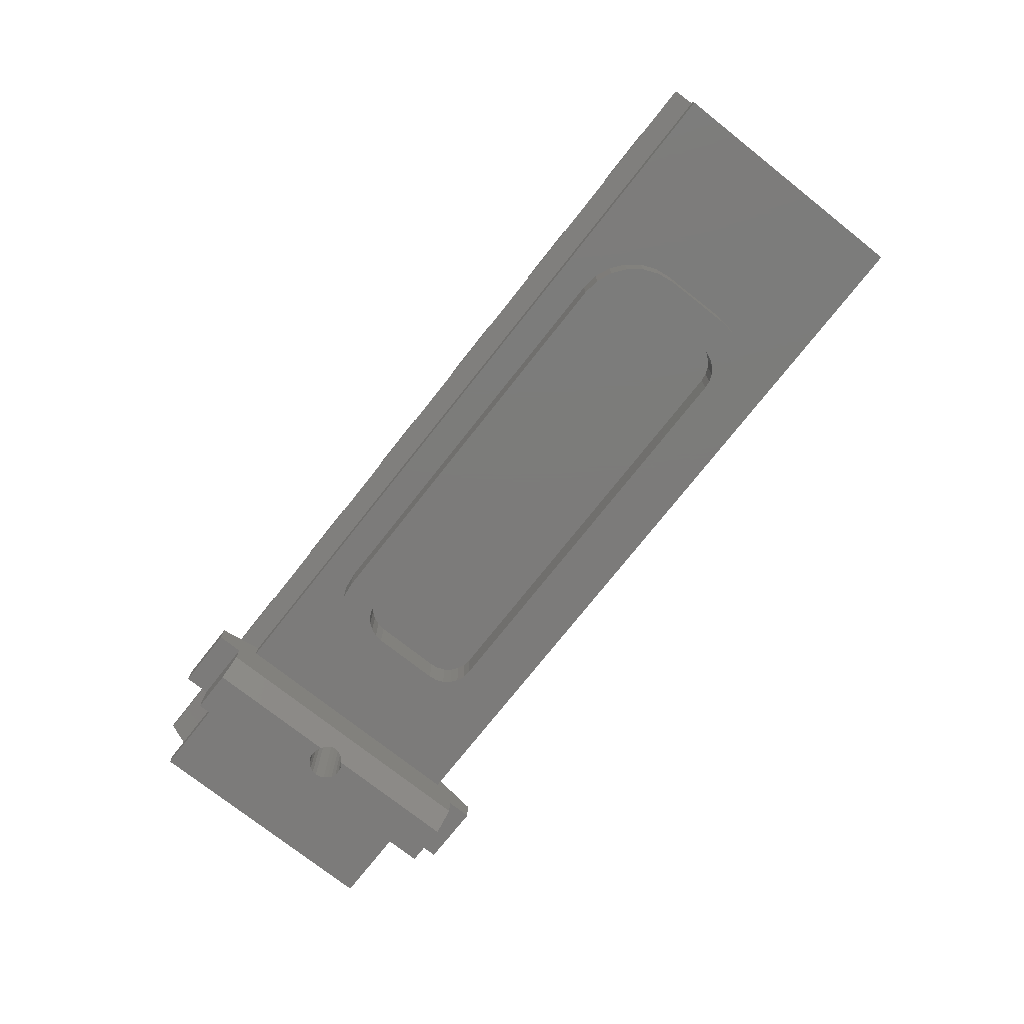
<metadata>
{"format":"stl","ext":"stl","renderer":"f3d","projection":"perspective","resolution":1024,"background":"white","views":[{"elev":-75.0,"azim":-128.3,"up":"+Z"}]}
</metadata>
<code>
# stl→obj: 422 verts, 848 faces
v -12.32 -8.075 14.17
v -17.1 -4 14.17
v -17.1 -8.075 14.17
v -12.32 -4 14.17
v -13.98 -4.449 1.95
v -13.51 -4.091 4.85
v -13.51 -4.091 1.95
v -13.98 -4.449 4.85
v -37.12 8.075 14.17
v -32.34 10.6 11.64
v -37.12 10.6 11.64
v -32.34 8.075 14.17
v -61.3 10.6 11.11
v 7.7 8.075 8.58
v -61.3 8.075 8.58
v -57.14 10.6 11.11
v -52.36 10.6 11.11
v -47.13 10.6 11.11
v -42.35 10.6 11.11
v -37.12 10.6 11.11
v -32.34 10.6 11.11
v -27.11 10.6 11.11
v -22.33 10.61 11.11
v -17.1 10.6 11.11
v -12.32 10.61 11.11
v -7.09 10.6 11.11
v -2.31 10.6 11.11
v 2.92 10.61 11.11
v 7.7 10.6 11.11
v -46.69 -4.091 1.95
v -46.23 -4.449 4.85
v -46.23 -4.449 1.95
v -46.69 -4.091 4.85
v -27.11 10.6 11.64
v -22.33 10.61 11.64
v -57.14 8.075 14.17
v -52.36 10.6 11.64
v -57.14 10.6 11.64
v -52.36 8.075 14.17
v -47.05 -3.625 1.95
v -47.05 -3.625 4.85
v -37.12 4 11.11
v -37.12 4 14.17
v -47.35 2.5 4.85
v -47.27 -3.082 4.85
v -47.35 -2.5 4.85
v -47.27 3.082 4.85
v -47.05 3.625 4.85
v -46.69 4.091 4.85
v -46.22 4.449 4.85
v -45.68 -4.673 4.85
v -45.68 4.673 4.85
v -45.1 -4.75 4.85
v -45.1 4.75 4.85
v -15.1 -4.75 4.85
v -15.1 4.75 4.85
v -14.52 -4.673 4.85
v -14.52 4.673 4.85
v -13.97 4.449 4.85
v -13.51 4.091 4.85
v -13.15 -3.625 4.85
v -13.15 3.625 4.85
v -12.93 -3.082 4.85
v -12.93 3.082 4.85
v -12.85 -2.5 4.85
v -12.85 2.5 4.85
v -12.85 -2.5 1.95
v -12.85 2.5 1.95
v -52.36 -10.61 11.64
v -57.14 -8.075 14.17
v -57.14 -10.6 11.64
v -52.36 -8.075 14.17
v -15.1 -4.75 1.95
v -14.52 -4.673 1.95
v -57.14 4 11.11
v -57.14 4 14.17
v -12.93 3.082 1.95
v 7.7 -10.6 11.11
v -61.3 -8.075 8.58
v 7.7 -8.075 8.58
v -57.14 -10.6 11.11
v -61.3 -10.6 11.11
v 2.92 -10.61 11.11
v -2.31 -10.6 11.11
v -7.09 -10.61 11.11
v -12.32 -10.6 11.11
v -17.1 -10.6 11.11
v -22.33 -10.6 11.11
v -27.11 -10.6 11.11
v -32.34 -10.6 11.11
v -37.12 -10.6 11.11
v -42.35 -10.6 11.11
v -47.13 -10.6 11.11
v -52.36 -10.61 11.11
v -42.35 -4 11.13
v -42.35 -10.6 11.64
v -42.35 -8.075 14.17
v -42.35 -4 14.17
v -22.33 -4 11.11
v -22.33 -10.6 11.64
v -22.33 -8.075 14.17
v -22.33 -4 14.17
v -27.11 8.075 14.17
v -27.11 4 11.11
v -27.11 4 14.17
v -47.13 8.075 14.17
v -42.35 10.6 11.64
v -47.13 10.6 11.64
v -42.35 8.075 14.17
v -57.14 -4 14.17
v -52.36 -4 14.17
v -32.34 -8.075 14.17
v -37.12 -10.6 11.64
v -32.34 -10.6 11.64
v -37.12 -8.075 14.17
v -32.34 -4 11.11
v -32.34 -4 14.17
v 7.7 -10.6 11.64
v 2.92 -8.075 14.17
v 2.92 -10.61 11.64
v 7.7 -8.075 14.17
v -52.36 -4 11.11
v -61.3 -4 11.11
v -57.14 -4 11.11
v -27.11 -4 14.17
v -27.11 -8.075 14.17
v -27.11 -10.6 11.64
v -2.31 4 11.11
v 2.92 4 11.11
v -12.93 -3.082 1.95
v -2.31 -4 11.11
v -2.31 -10.6 11.64
v -2.31 -8.075 14.17
v -2.31 -4 14.17
v -47.35 -2.5 1.95
v -47.27 -3.082 1.95
v -17.1 10.6 11.64
v -12.32 10.61 11.64
v -12.32 -4 11.11
v -12.32 -10.6 11.64
v -47.13 -8.075 14.17
v -47.13 -10.6 11.64
v -47.13 4 11.13
v -47.13 4 14.17
v 2.92 10.61 11.64
v 7.7 10.6 11.64
v -1.65 -1.126 -1.858e-16
v -1.381 -0.9192 8.58
v -1.381 -0.9192 -1.894e-16
v -1.65 -1.126 8.58
v -7.09 8.075 14.17
v -2.31 10.6 11.64
v -7.09 10.6 11.64
v -2.31 8.075 14.17
v -47.13 -4 14.17
v -7.09 4 11.11
v -7.09 4 14.17
v -61.3 7.83 6.715
v 7.7 7.83 8.58
v 7.7 7.83 6.715
v -61.3 7.83 8.58
v -37.12 -4 14.17
v -7.09 -10.61 11.64
v -7.09 -8.075 14.17
v 7.7 -7.83 8.58
v -61.3 -7.83 6.715
v 7.7 -7.83 6.715
v -61.3 -7.83 8.58
v -22.33 8.075 14.17
v -17.1 -10.6 11.64
v -17.1 8.075 14.17
v -17.1 4 11.11
v -17.1 4 14.17
v 2.92 8.075 14.17
v 7.7 8.075 14.17
v -1.128e-14 10.9 0
v -1.128e-14 -10.9 3.1
v -1.128e-14 -10.9 0
v -1.128e-14 -9.5 4.85
v -1.128e-14 -7.83 4.85
v -1.128e-14 7.83 4.85
v 1.128e-14 9.5 4.85
v 1.128e-14 9.5 5.936
v -1.128e-14 9.5 6.082
v -1.128e-14 10.9 3.1
v -1.128e-14 12.75 4.85
v -1.128e-14 12.75 3.1
v -1.128e-14 -12.75 4.85
v -1.128e-14 -12.75 3.1
v -1.128e-14 -9.5 6.082
v -1.128e-14 -9.5 5.936
v -3.1 1.011 -1.665e-16
v -3.1 10.9 -1.665e-16
v -2.95 1.126 -1.685e-16
v -2.636 1.256 -1.727e-16
v -2.3 1.3 -1.772e-16
v -1.964 1.256 -1.817e-16
v -1.65 1.126 -1.858e-16
v -1.381 0.9192 -1.894e-16
v -1.174 0.65 -1.922e-16
v -1.044 0.3365 -1.939e-16
v -1 -1.41e-14 -1.945e-16
v -2.95 -1.126 -1.685e-16
v -3.1 -10.9 -1.665e-16
v -3.1 -1.011 -1.665e-16
v -2.636 -1.256 -1.727e-16
v -2.3 -1.3 -1.772e-16
v -1.964 -1.256 -1.817e-16
v -1.174 -0.65 -1.922e-16
v -1.044 -0.3365 -1.939e-16
v -7.09 -4 14.17
v -12.32 8.075 14.17
v -4.6 -12.75 4.85
v -4.6 -12.75 3.1
v -61.3 9.5 6.082
v -4.6 9.5 6.082
v -4.6 12.75 4.85
v 7.7 9.5 6.082
v -4.6 12.75 3.1
v 7.7 9.5 4.85
v 7.7 -9.5 6.082
v 7.7 -9.5 4.85
v -4.6 -9.5 6.082
v -61.3 -9.5 6.082
v -3.556 0.3365 0.4557
v -3.6 -1.41e-14 8.58
v -3.6 -1.41e-14 0.5
v -3.556 0.3365 8.58
v -3.219 0.9192 0.1192
v -3.426 0.65 8.58
v -3.426 0.65 0.3258
v -3.219 0.9192 8.58
v -2.636 1.256 8.58
v -2.95 1.126 8.58
v -1.65 1.126 8.58
v -1.964 1.256 8.58
v -2.95 -1.126 8.58
v -3.219 -0.9192 0.1192
v -3.219 -0.9192 8.58
v -1.044 -0.3365 8.58
v -1.174 -0.65 8.58
v -1.044 0.3365 8.58
v -1 -1.41e-14 8.58
v -4.6 10.9 1.5
v -4.6 -10.9 1.5
v -3.556 -0.3365 0.4557
v -3.426 -0.65 0.3258
v -1.174 0.65 8.58
v -2.636 -1.256 8.58
v -3.556 -0.3365 8.58
v -3.426 -0.65 8.58
v -4.6 -10.9 3.1
v -1.964 -1.256 8.58
v -2.31 4 14.17
v -12.32 4 14.17
v -12.32 4 11.11
v -22.33 4 14.17
v -22.33 4 11.11
v -32.34 4 14.17
v -32.34 4 11.11
v -61.3 4 8.58
v 2.92 4 8.58
v -52.36 4 11.11
v -42.35 4 11.13
v -42.35 4 14.17
v -52.36 4 14.17
v -61.3 4 11.11
v -1.381 0.9192 8.58
v -2.3 -1.3 8.58
v -4.6 9.5 5.936
v -4.6 9.5 4.85
v -4.6 10.9 3.1
v -4.6 -9.5 4.85
v -4.6 -9.5 5.936
v -4.6 -7.83 4.85
v -4.6 7.83 4.85
v 7.7 -9 10.58
v 7.7 -8.441 10.58
v 7.7 -8 11.46
v 7.7 -7.559 10.58
v 7.7 -2.809 8.08
v 7.7 -7 10.58
v 7.7 -5 10.58
v 7.7 -4.441 10.58
v 7.7 -4 11.46
v 7.7 -3.559 10.58
v 7.7 -3 10.58
v 7.7 2.809 8.08
v 7.7 3 10.58
v 7.7 3.559 10.58
v 7.7 4.441 10.58
v 7.7 4 11.46
v 7.7 5 10.58
v 7.7 7 10.58
v 7.7 7.559 10.58
v 7.7 8 11.46
v 7.7 8.441 10.58
v 7.7 9 10.58
v 7.7 -8 12.58
v 7.7 -1.128e-14 13.7
v 7.7 -4 12.58
v 7.7 4 12.58
v 7.7 8 12.58
v -2.3 1.3 8.58
v -47.13 -4 11.13
v 7.45 -4.441 10.58
v 7.45 -4 11.46
v 7.45 -8.441 10.58
v 7.45 -8 12.58
v 7.45 -9 10.58
v 7.45 -8 11.46
v 7.45 -7.559 10.58
v 7.45 -7 10.58
v -7.09 -4 11.11
v 7.45 -3 10.58
v 7.45 -3.559 10.58
v 7.45 -4 12.58
v 7.45 -5 10.58
v -61.3 9.5 4.85
v -48.46 5.859 4.85
v -61.3 -9.5 4.85
v -47.47 6.614 4.85
v -46.33 7.088 4.85
v -45.1 7.25 4.85
v -49.21 4.875 4.85
v -49.69 3.729 4.85
v -49.85 2.5 4.85
v -49.85 -2.5 4.85
v -15.1 7.25 4.85
v -13.87 7.088 4.85
v -12.72 6.614 4.85
v -11.74 5.859 4.85
v -10.99 4.875 4.85
v -10.51 3.729 4.85
v -10.35 2.5 4.85
v -45.1 -7.25 4.85
v -46.33 -7.088 4.85
v -47.48 -6.614 4.85
v -48.46 -5.859 4.85
v -49.21 -4.875 4.85
v -49.69 -3.729 4.85
v -15.1 -7.25 4.85
v -13.87 -7.088 4.85
v -12.73 -6.614 4.85
v -11.74 -5.859 4.85
v -10.99 -4.875 4.85
v -10.51 -3.729 4.85
v -10.35 -2.5 4.85
v -27.11 -4 11.11
v -37.12 -4 11.11
v 7.45 -1.128e-14 12.58
v 4.92 2 8.58
v 7.45 2 8.58
v 4.92 -1.128e-14 12.58
v 7.45 5 10.58
v 7.45 4.441 10.58
v 7.45 7.559 10.58
v 7.45 8 12.58
v 7.45 7 10.58
v 7.45 8 11.46
v 7.45 8.441 10.58
v 7.45 9 10.58
v 7.45 3.559 10.58
v 7.45 4 12.58
v 7.45 3 10.58
v 7.45 4 11.46
v 2.92 -4 8.58
v -61.3 -4 8.58
v 4.92 -2 8.58
v 7.45 -2 8.58
v 4.92 -2 14.17
v 4.92 2 14.17
v 2.92 -4 14.17
v 2.92 4 14.17
v 7.45 2.809 8.08
v 7.45 -2.809 8.08
v 7.45 -1.128e-14 13.7
v -14.52 4.673 1.95
v -13.98 4.449 1.95
v -13.15 -3.625 1.95
v -47.48 -6.614 1.95
v -46.33 -7.088 1.95
v -47.27 3.082 1.95
v -47.35 2.5 1.95
v -49.69 3.729 1.95
v -49.21 4.875 1.95
v -46.69 4.091 1.95
v -46.23 4.449 1.95
v -13.15 3.625 1.95
v -13.51 4.091 1.95
v -12.72 6.614 1.95
v -11.74 5.859 1.95
v -10.99 -4.875 1.95
v -11.74 -5.859 1.95
v -45.1 -4.75 1.95
v -45.68 -4.673 1.95
v -48.46 -5.859 1.95
v -49.21 -4.875 1.95
v -10.51 -3.729 1.95
v -46.33 7.088 1.95
v -45.1 7.25 1.95
v -10.35 2.5 1.95
v -10.35 -2.5 1.95
v -49.85 2.5 1.95
v -10.51 3.729 1.95
v -17.1 -4 11.11
v 2.92 -4 11.11
v -47.47 6.614 1.95
v -47.05 3.625 1.95
v -45.68 4.673 1.95
v -45.1 4.75 1.95
v -15.1 4.75 1.95
v -15.1 7.25 1.95
v -13.87 7.088 1.95
v -12.73 -6.614 1.95
v -10.99 4.875 1.95
v -49.69 -3.729 1.95
v -49.85 -2.5 1.95
v -48.46 5.859 1.95
v -45.1 -7.25 1.95
v -15.1 -7.25 1.95
v -13.87 -7.088 1.95
f 1 2 3
f 2 1 4
f 5 6 7
f 6 5 8
f 9 10 11
f 10 9 12
f 13 14 15
f 14 13 16
f 14 16 17
f 14 17 18
f 14 18 19
f 14 19 20
f 14 20 21
f 14 21 22
f 14 22 23
f 14 23 24
f 14 24 25
f 14 25 26
f 14 26 27
f 14 27 28
f 14 28 29
f 11 21 20
f 21 11 10
f 30 31 32
f 31 30 33
f 34 23 22
f 23 34 35
f 36 37 38
f 37 36 39
f 40 33 30
f 33 40 41
f 9 42 43
f 42 9 20
f 20 9 11
f 44 45 46
f 45 44 47
f 45 47 41
f 41 47 48
f 41 48 33
f 33 48 49
f 33 49 31
f 31 49 50
f 31 50 51
f 51 50 52
f 51 52 53
f 53 52 54
f 53 54 55
f 55 54 56
f 55 56 57
f 57 56 58
f 57 58 8
f 8 58 59
f 8 59 6
f 6 59 60
f 6 60 61
f 61 60 62
f 61 62 63
f 63 62 64
f 63 64 65
f 65 64 66
f 66 67 65
f 67 66 68
f 69 70 71
f 70 69 72
f 73 57 74
f 57 73 55
f 36 75 76
f 75 36 16
f 16 36 38
f 64 68 66
f 68 64 77
f 78 79 80
f 79 78 81
f 79 81 82
f 81 78 83
f 81 83 84
f 81 84 85
f 81 85 86
f 81 86 87
f 81 87 88
f 81 88 89
f 81 89 90
f 81 90 91
f 81 91 92
f 81 92 93
f 81 93 94
f 95 96 92
f 96 95 97
f 97 95 98
f 99 100 88
f 100 99 101
f 101 99 102
f 103 104 105
f 104 103 22
f 22 103 34
f 106 107 108
f 107 106 109
f 38 17 16
f 17 38 37
f 72 110 70
f 110 72 111
f 112 113 114
f 113 112 115
f 116 114 90
f 114 116 112
f 112 116 117
f 118 119 120
f 119 118 121
f 122 69 94
f 69 122 72
f 72 122 111
f 81 123 82
f 123 81 124
f 101 125 126
f 125 101 102
f 101 127 100
f 127 101 126
f 100 89 88
f 89 100 127
f 69 81 94
f 81 69 71
f 128 28 27
f 28 128 129
f 65 130 63
f 130 65 67
f 131 132 84
f 132 131 133
f 133 131 134
f 135 45 136
f 45 135 46
f 137 25 24
f 25 137 138
f 139 140 86
f 140 139 1
f 1 139 4
f 96 141 142
f 141 96 97
f 106 143 144
f 143 106 18
f 18 106 108
f 114 91 90
f 91 114 113
f 145 29 28
f 29 145 146
f 147 148 149
f 148 147 150
f 151 152 153
f 152 151 154
f 97 155 141
f 155 97 98
f 151 156 157
f 156 151 26
f 26 151 153
f 108 19 18
f 19 108 107
f 158 159 160
f 159 158 161
f 112 162 115
f 162 112 117
f 96 93 92
f 93 96 142
f 163 133 164
f 133 163 132
f 165 166 167
f 166 165 168
f 103 35 34
f 35 103 169
f 132 85 84
f 85 132 163
f 140 87 86
f 87 140 170
f 171 172 173
f 172 171 24
f 24 171 137
f 168 80 79
f 80 168 165
f 174 146 145
f 146 174 175
f 153 27 26
f 27 153 152
f 176 177 178
f 177 176 179
f 179 176 180
f 180 176 181
f 181 176 182
f 182 176 183
f 183 176 184
f 184 176 185
f 184 185 186
f 186 185 187
f 177 188 189
f 188 177 190
f 190 177 179
f 190 179 191
f 176 192 193
f 192 176 194
f 194 176 195
f 195 176 196
f 196 176 197
f 197 176 198
f 198 176 199
f 199 176 200
f 200 176 201
f 201 176 202
f 203 204 205
f 204 203 178
f 178 203 206
f 178 206 207
f 178 207 208
f 178 208 147
f 178 147 149
f 178 149 209
f 178 209 210
f 178 210 202
f 178 202 176
f 1 170 140
f 170 1 3
f 133 211 164
f 211 133 134
f 212 137 171
f 137 212 138
f 14 161 15
f 161 14 159
f 189 213 214
f 213 189 188
f 160 215 158
f 215 160 216
f 216 160 184
f 216 184 217
f 184 160 218
f 186 217 184
f 217 187 219
f 187 217 186
f 183 220 182
f 220 183 218
f 218 183 184
f 221 179 222
f 179 221 191
f 191 221 190
f 118 83 78
f 83 118 120
f 223 166 224
f 166 223 167
f 167 223 190
f 190 223 213
f 190 213 188
f 167 190 221
f 225 226 227
f 226 225 228
f 229 230 231
f 230 229 232
f 233 194 195
f 194 233 234
f 235 197 198
f 197 235 236
f 205 237 203
f 237 205 238
f 237 238 239
f 240 209 241
f 209 240 210
f 242 202 243
f 202 242 201
f 244 204 245
f 204 244 227
f 204 227 246
f 204 246 247
f 204 247 238
f 204 238 205
f 227 244 225
f 225 244 231
f 231 244 229
f 229 244 192
f 192 244 193
f 234 192 194
f 192 234 229
f 229 234 232
f 248 201 242
f 201 248 200
f 203 249 206
f 249 203 237
f 241 149 148
f 149 241 209
f 227 250 246
f 250 227 226
f 247 239 238
f 239 247 251
f 178 245 204
f 245 178 177
f 245 177 252
f 208 150 147
f 150 208 253
f 254 156 128
f 156 254 157
f 255 172 256
f 172 255 173
f 257 104 258
f 104 257 105
f 259 42 260
f 42 259 43
f 129 261 262
f 261 129 263
f 263 129 42
f 263 42 143
f 42 129 128
f 42 128 156
f 42 156 256
f 42 256 172
f 42 172 258
f 42 258 104
f 42 104 260
f 143 42 264
f 143 264 265
f 143 265 144
f 266 75 263
f 75 266 76
f 261 75 267
f 75 261 263
f 268 198 199
f 198 268 235
f 259 9 43
f 9 259 12
f 19 265 264
f 265 19 109
f 109 19 107
f 265 106 144
f 106 265 109
f 255 171 173
f 171 255 212
f 207 253 208
f 253 207 269
f 182 180 181
f 180 182 179
f 179 182 222
f 222 182 220
f 217 270 216
f 270 217 271
f 271 217 272
f 272 217 219
f 223 214 213
f 214 223 252
f 252 223 245
f 245 223 273
f 245 273 244
f 273 223 274
f 244 273 275
f 244 275 276
f 244 276 271
f 244 271 272
f 177 214 252
f 214 177 189
f 266 36 76
f 36 266 39
f 254 151 157
f 151 254 154
f 23 257 258
f 257 23 169
f 169 23 35
f 21 259 260
f 259 21 12
f 12 21 10
f 80 118 78
f 118 80 277
f 277 80 278
f 278 80 279
f 279 80 165
f 279 165 280
f 222 167 221
f 167 222 220
f 167 220 165
f 165 220 281
f 165 281 280
f 280 281 282
f 282 281 283
f 283 281 284
f 284 281 285
f 285 281 286
f 286 281 287
f 281 220 288
f 288 220 289
f 289 220 290
f 290 220 160
f 290 160 291
f 290 291 292
f 291 160 293
f 293 160 294
f 294 160 295
f 295 160 159
f 160 220 218
f 159 296 295
f 296 159 14
f 296 14 297
f 297 14 298
f 298 14 29
f 277 121 118
f 121 277 299
f 121 299 300
f 121 300 175
f 300 299 301
f 301 299 282
f 301 282 283
f 300 301 287
f 300 287 281
f 175 300 302
f 302 300 289
f 289 300 288
f 175 302 293
f 175 293 294
f 175 294 303
f 175 303 298
f 175 298 146
f 146 298 29
f 244 176 193
f 176 244 185
f 185 244 272
f 236 196 197
f 196 236 304
f 304 195 196
f 195 304 233
f 268 200 248
f 200 268 199
f 231 228 225
f 228 231 230
f 243 210 240
f 210 243 202
f 246 251 247
f 251 246 250
f 206 269 207
f 269 206 249
f 141 93 142
f 93 141 305
f 305 141 155
f 257 103 105
f 103 257 169
f 285 306 284
f 306 285 307
f 308 309 310
f 309 308 311
f 309 311 312
f 309 312 313
f 164 85 163
f 85 164 314
f 314 164 211
f 70 81 71
f 81 70 124
f 124 70 110
f 311 280 312
f 280 311 279
f 299 313 282
f 313 299 309
f 277 308 310
f 308 277 278
f 286 315 316
f 315 286 287
f 306 317 318
f 317 306 307
f 317 307 316
f 317 316 315
f 319 320 321
f 320 319 322
f 322 319 323
f 323 319 324
f 324 319 271
f 321 320 325
f 321 325 326
f 321 326 327
f 321 327 328
f 324 271 329
f 329 271 330
f 330 271 331
f 331 271 332
f 332 271 333
f 333 271 334
f 334 271 335
f 335 271 273
f 273 271 275
f 275 271 276
f 321 336 273
f 336 321 337
f 337 321 338
f 338 321 339
f 339 321 340
f 340 321 341
f 341 321 328
f 273 336 342
f 273 342 343
f 273 343 344
f 273 344 345
f 273 345 346
f 273 346 347
f 273 347 348
f 273 348 335
f 307 286 316
f 286 307 285
f 126 89 127
f 89 126 349
f 349 126 125
f 317 283 318
f 283 317 301
f 115 91 113
f 91 115 350
f 350 115 162
f 17 266 263
f 266 17 39
f 39 17 37
f 351 352 353
f 352 351 354
f 291 355 356
f 355 291 293
f 279 308 278
f 308 279 311
f 357 358 359
f 358 357 360
f 358 360 361
f 358 361 362
f 363 364 365
f 364 363 366
f 364 366 355
f 355 366 356
f 367 261 368
f 261 367 237
f 261 237 239
f 261 239 251
f 261 251 250
f 261 250 226
f 237 367 249
f 249 367 269
f 269 367 253
f 253 367 150
f 150 367 148
f 148 367 241
f 241 367 240
f 240 367 243
f 261 234 262
f 234 261 232
f 232 261 230
f 230 261 228
f 228 261 226
f 262 234 233
f 262 233 304
f 262 304 236
f 262 236 235
f 262 235 268
f 262 268 248
f 262 248 242
f 262 242 243
f 262 243 367
f 262 367 369
f 262 369 352
f 352 369 370
f 352 370 353
f 371 354 369
f 354 371 372
f 354 372 352
f 302 355 293
f 355 302 364
f 354 370 369
f 370 354 351
f 280 313 312
f 313 280 282
f 292 363 290
f 363 292 366
f 364 289 365
f 289 364 302
f 121 373 119
f 373 121 371
f 371 121 372
f 372 174 374
f 174 372 175
f 175 372 121
f 375 370 376
f 370 375 353
f 370 377 376
f 377 370 351
f 377 351 353
f 377 353 375
f 377 281 376
f 281 377 300
f 294 357 359
f 357 294 295
f 301 315 287
f 315 301 317
f 366 291 356
f 291 366 292
f 360 297 361
f 297 360 296
f 289 363 365
f 363 289 290
f 283 306 318
f 306 283 284
f 358 294 359
f 294 358 303
f 303 362 298
f 362 303 358
f 296 357 295
f 357 296 360
f 309 277 310
f 277 309 299
f 297 362 361
f 362 297 298
f 300 375 288
f 375 300 377
f 281 375 376
f 375 281 288
f 136 41 40
f 41 136 45
f 59 378 379
f 378 59 58
f 63 380 61
f 380 63 130
f 337 381 382
f 381 337 338
f 383 44 384
f 44 383 47
f 325 385 326
f 385 325 386
f 50 387 388
f 387 50 49
f 60 389 62
f 389 60 390
f 391 332 392
f 332 391 331
f 393 345 394
f 345 393 346
f 395 55 73
f 55 395 53
f 32 51 396
f 51 32 31
f 340 397 339
f 397 340 398
f 399 346 393
f 346 399 347
f 400 324 401
f 324 400 323
f 384 46 135
f 46 384 44
f 402 348 403
f 348 402 335
f 62 77 64
f 77 62 389
f 326 404 327
f 404 326 385
f 60 379 390
f 379 60 59
f 405 335 402
f 335 405 334
f 61 7 6
f 7 61 380
f 75 13 267
f 13 75 16
f 25 255 256
f 255 25 212
f 212 25 138
f 256 26 25
f 26 256 156
f 258 24 23
f 24 258 172
f 274 321 273
f 321 274 224
f 224 274 223
f 3 87 170
f 87 3 406
f 406 3 2
f 367 371 369
f 371 367 407
f 371 407 373
f 368 407 367
f 407 368 124
f 124 368 123
f 110 122 124
f 122 110 111
f 305 350 122
f 350 305 95
f 95 305 155
f 95 155 98
f 162 116 350
f 116 162 117
f 125 99 349
f 99 125 102
f 2 139 406
f 139 2 4
f 407 122 131
f 122 407 124
f 131 122 350
f 131 350 116
f 131 116 349
f 131 349 99
f 131 99 406
f 131 406 139
f 131 139 314
f 131 314 211
f 131 211 134
f 174 129 374
f 129 174 28
f 28 174 145
f 187 272 219
f 272 187 185
f 87 99 88
f 99 87 406
f 89 116 90
f 116 89 349
f 86 314 139
f 314 86 85
f 27 254 128
f 254 27 154
f 154 27 152
f 143 17 263
f 17 143 18
f 215 271 319
f 271 215 270
f 270 215 216
f 83 131 84
f 131 83 407
f 91 95 92
f 95 91 350
f 93 122 94
f 122 93 305
f 408 384 135
f 384 408 383
f 383 408 400
f 383 400 409
f 409 400 387
f 387 400 388
f 388 400 401
f 388 401 410
f 410 401 411
f 411 401 412
f 412 401 413
f 412 413 378
f 378 413 414
f 378 414 379
f 379 414 390
f 390 414 391
f 390 391 389
f 389 391 77
f 77 391 68
f 68 391 415
f 415 391 394
f 394 391 392
f 394 392 393
f 393 392 416
f 393 416 399
f 399 416 405
f 399 405 403
f 403 405 402
f 404 417 418
f 417 404 385
f 417 385 398
f 398 385 386
f 398 386 397
f 397 386 419
f 397 419 381
f 381 419 408
f 381 408 135
f 381 135 136
f 381 136 382
f 382 136 40
f 382 40 30
f 382 30 32
f 382 32 420
f 420 32 396
f 420 396 395
f 420 395 421
f 421 395 73
f 421 73 422
f 422 73 74
f 422 74 5
f 422 5 7
f 422 7 415
f 415 7 380
f 415 380 130
f 415 130 67
f 415 67 68
f 42 19 264
f 19 42 20
f 320 386 325
f 386 320 419
f 74 8 5
f 8 74 57
f 123 79 82
f 79 123 168
f 168 123 166
f 13 261 267
f 261 13 161
f 261 161 158
f 161 13 15
f 166 321 224
f 321 166 319
f 319 166 368
f 368 166 123
f 319 368 261
f 319 261 158
f 319 158 215
f 372 262 352
f 262 372 129
f 129 372 374
f 119 83 120
f 83 119 407
f 407 119 373
f 343 421 422
f 421 343 342
f 260 22 21
f 22 260 104
f 414 331 391
f 331 414 330
f 396 53 395
f 53 396 51
f 392 333 416
f 333 392 332
f 56 411 412
f 411 56 54
f 419 322 408
f 322 419 320
f 336 382 420
f 382 336 337
f 328 417 341
f 417 328 418
f 338 397 381
f 397 338 339
f 52 388 410
f 388 52 50
f 409 47 383
f 47 409 48
f 342 420 421
f 420 342 336
f 413 330 414
f 330 413 329
f 327 418 328
f 418 327 404
f 387 48 409
f 48 387 49
f 416 334 405
f 334 416 333
f 54 410 411
f 410 54 52
f 341 398 340
f 398 341 417
f 345 415 394
f 415 345 344
f 58 412 378
f 412 58 56
f 403 347 399
f 347 403 348
f 344 422 415
f 422 344 343
f 408 323 400
f 323 408 322
f 401 329 413
f 329 401 324

</code>
